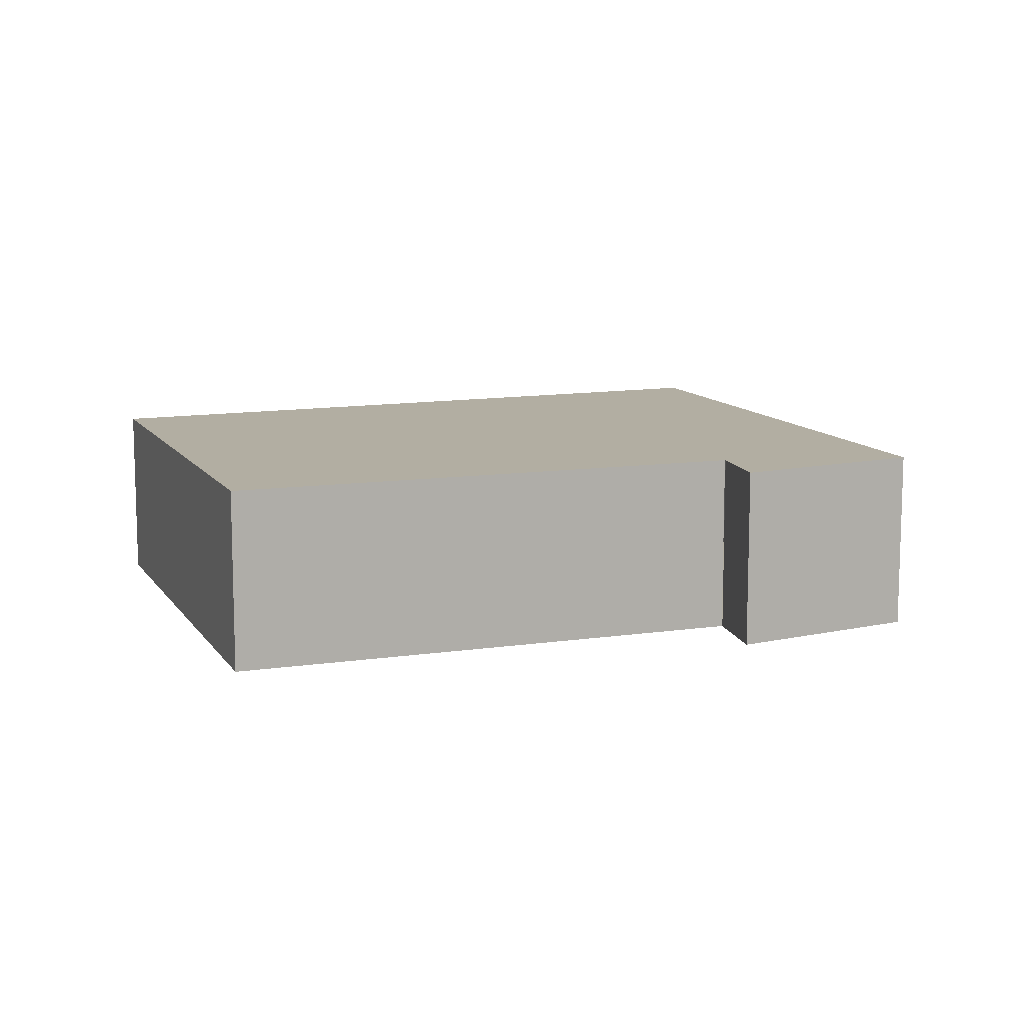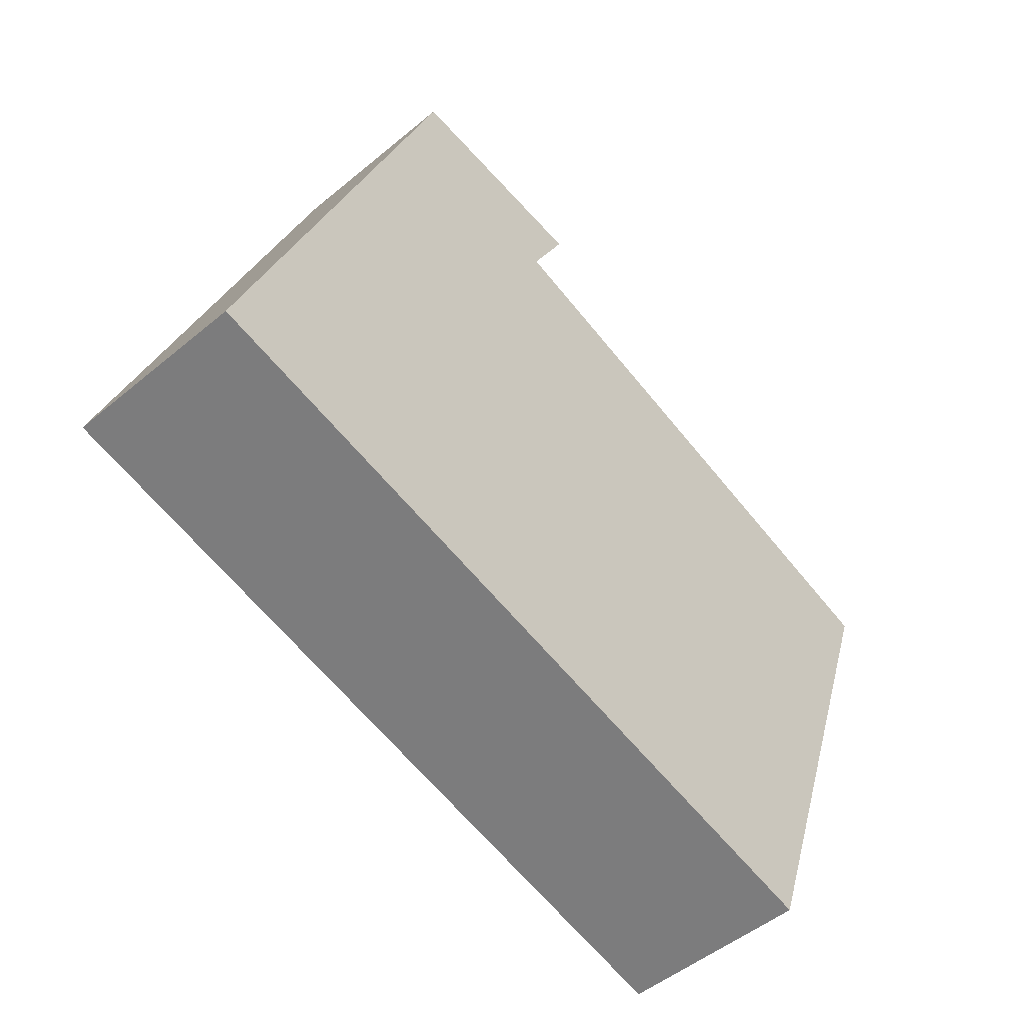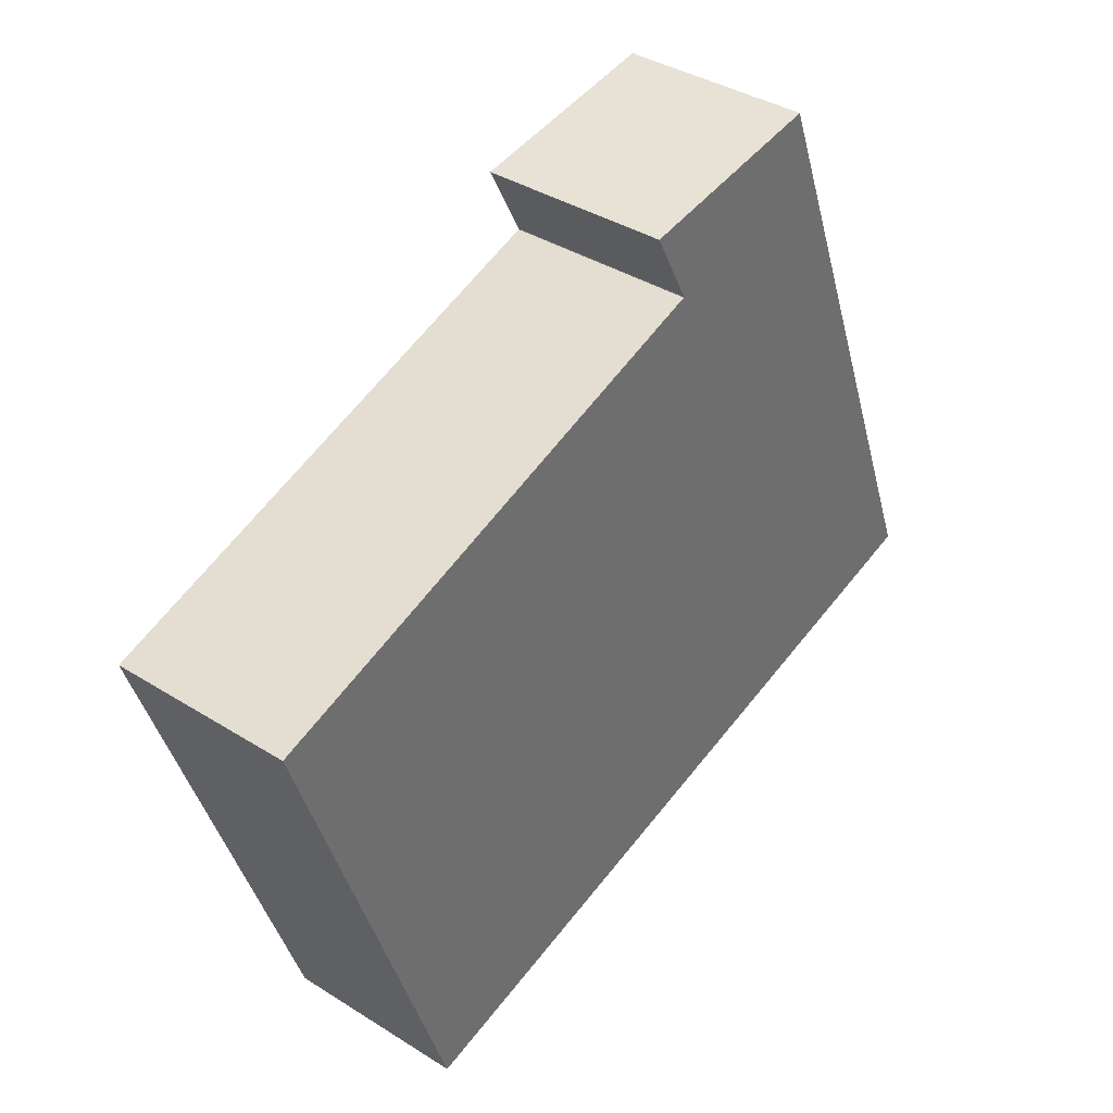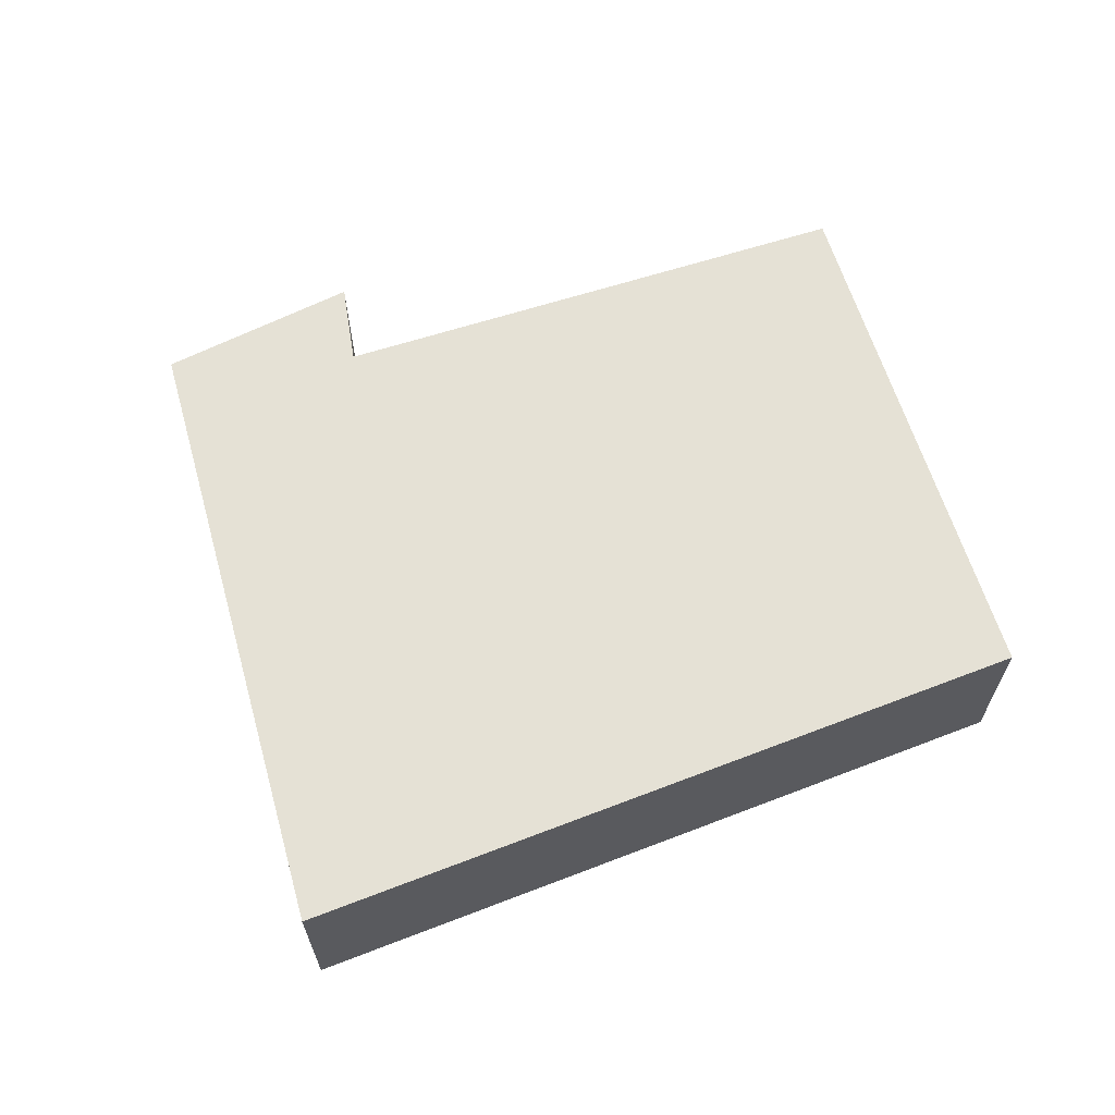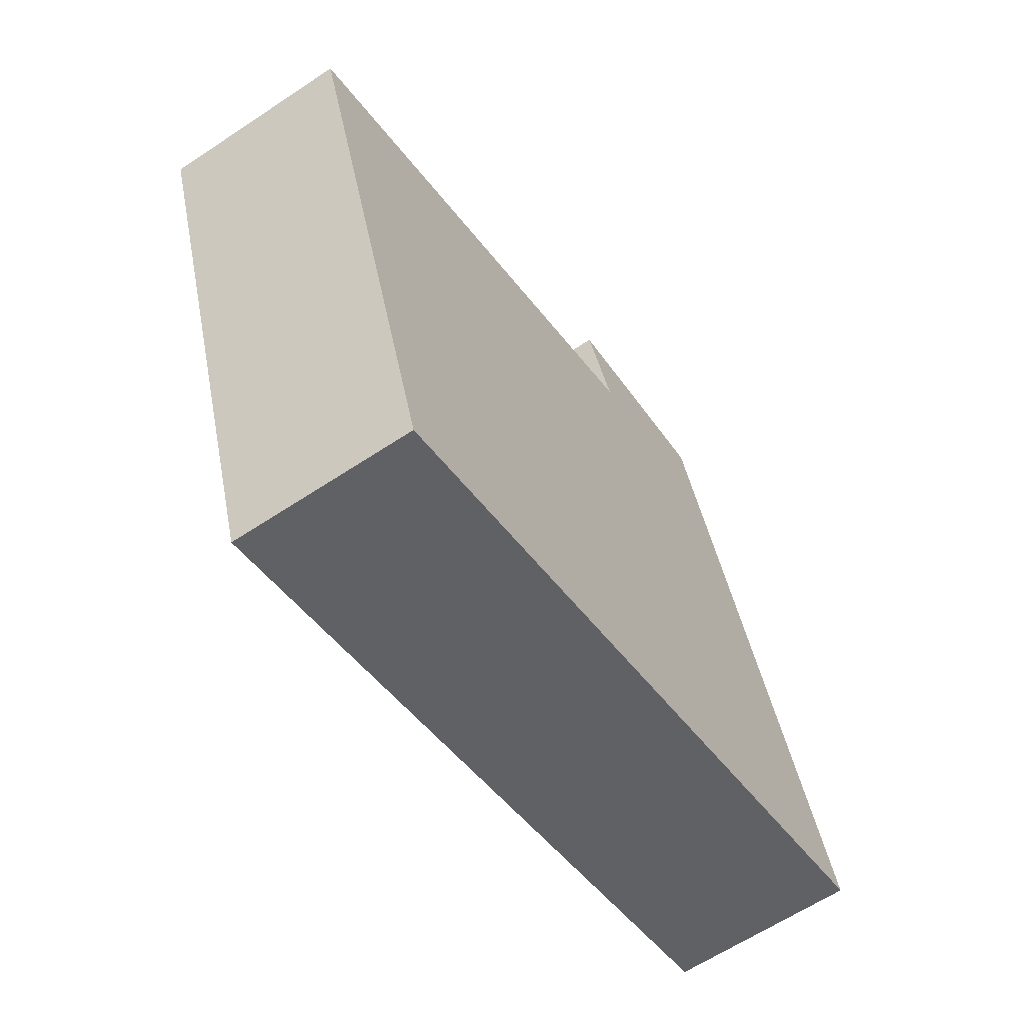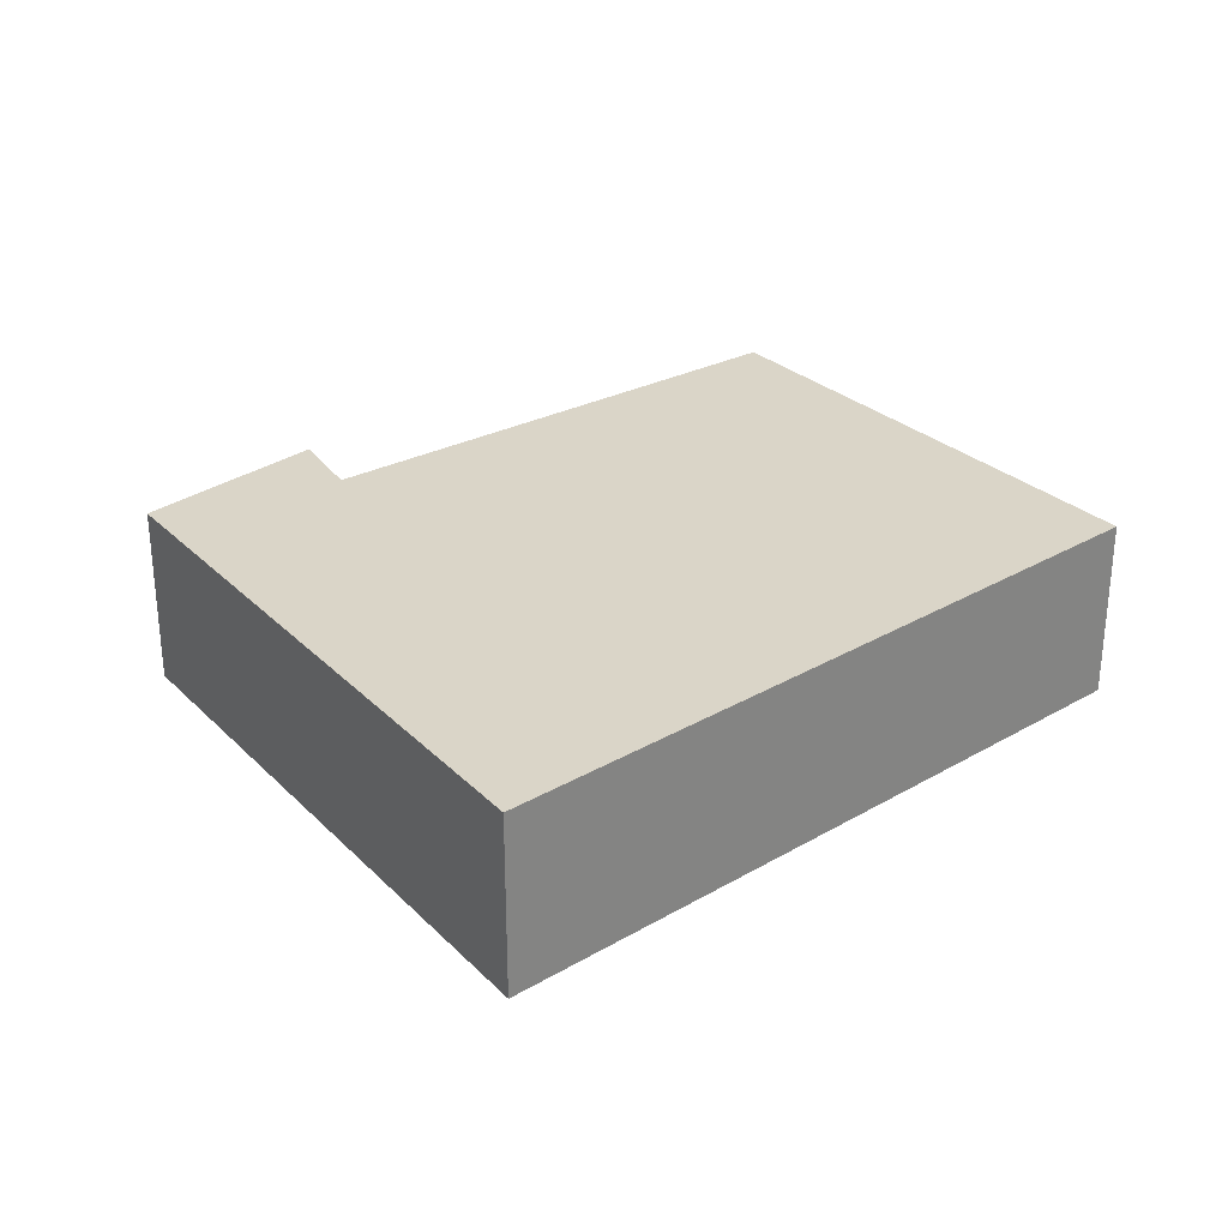
<metadata>
{"format":"obj","ext":"obj","renderer":"f3d","projection":"perspective","resolution":1024,"background":"white","views":[{"elev":10.7,"azim":-39.3,"up":"+Y"},{"elev":-49.2,"azim":132.8,"up":"+Z"},{"elev":37.6,"azim":-51.1,"up":"+Z"},{"elev":64.9,"azim":143.5,"up":"+Y"},{"elev":-62.5,"azim":-56.0,"up":"+Z"},{"elev":29.1,"azim":123.9,"up":"+Y"}]}
</metadata>
<code>
v  1.33 2.322 -3.922
v  2.297 2.322 -6.457
v  2.198 2.322 -6.484
v  11.42 2.322 -3.967
v  0 2.322 1.422e-16
v  6.467 2.322 2.196
v  8.536 2.322 3.577
v  6.467 2.322 2.208
v  5.988 2.322 3.135
v  2.198 3.97e-16 -6.484
v  1.33 2.402e-16 -3.922
v  0 0 0
v  6.467 -1.345e-16 2.196
v  5.988 -1.92e-16 3.135
v  8.536 -2.19e-16 3.577
v  6.467 -1.352e-16 2.208
v  11.42 2.429e-16 -3.967
v  2.297 3.954e-16 -6.457
g defaultobject
f 1 2 3
f 2 1 4
f 4 1 5
f 4 5 6
f 4 6 7
f 7 6 8
f 7 8 9
f 10 1 3
f 1 10 11
f 1 11 5
f 5 11 12
f 12 6 5
f 6 12 13
f 14 7 9
f 7 14 15
f 16 9 8
f 9 16 14
f 15 4 7
f 4 15 17
f 2 10 3
f 10 2 4
f 10 4 18
f 18 4 17
f 14 17 15
f 17 14 16
f 17 16 13
f 17 13 12
f 17 12 18
f 18 12 11
f 18 11 10

</code>
